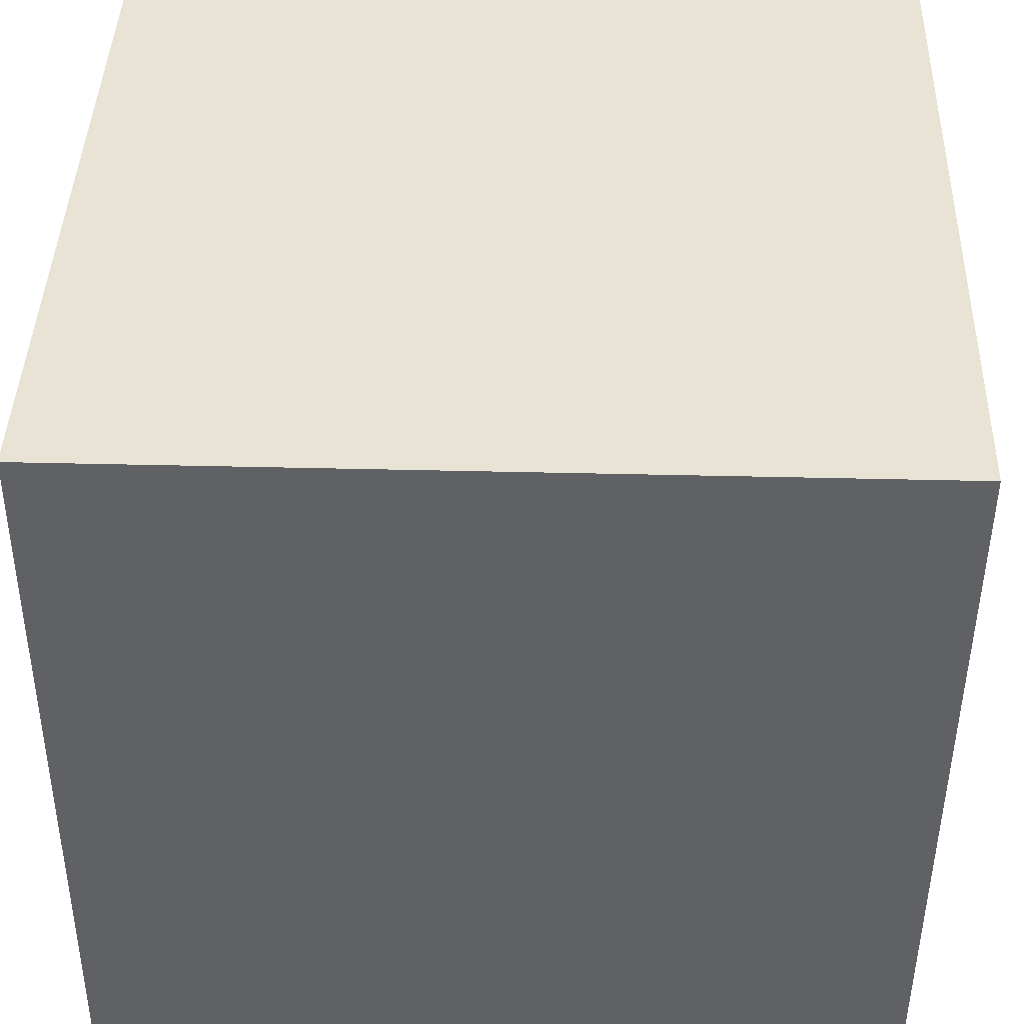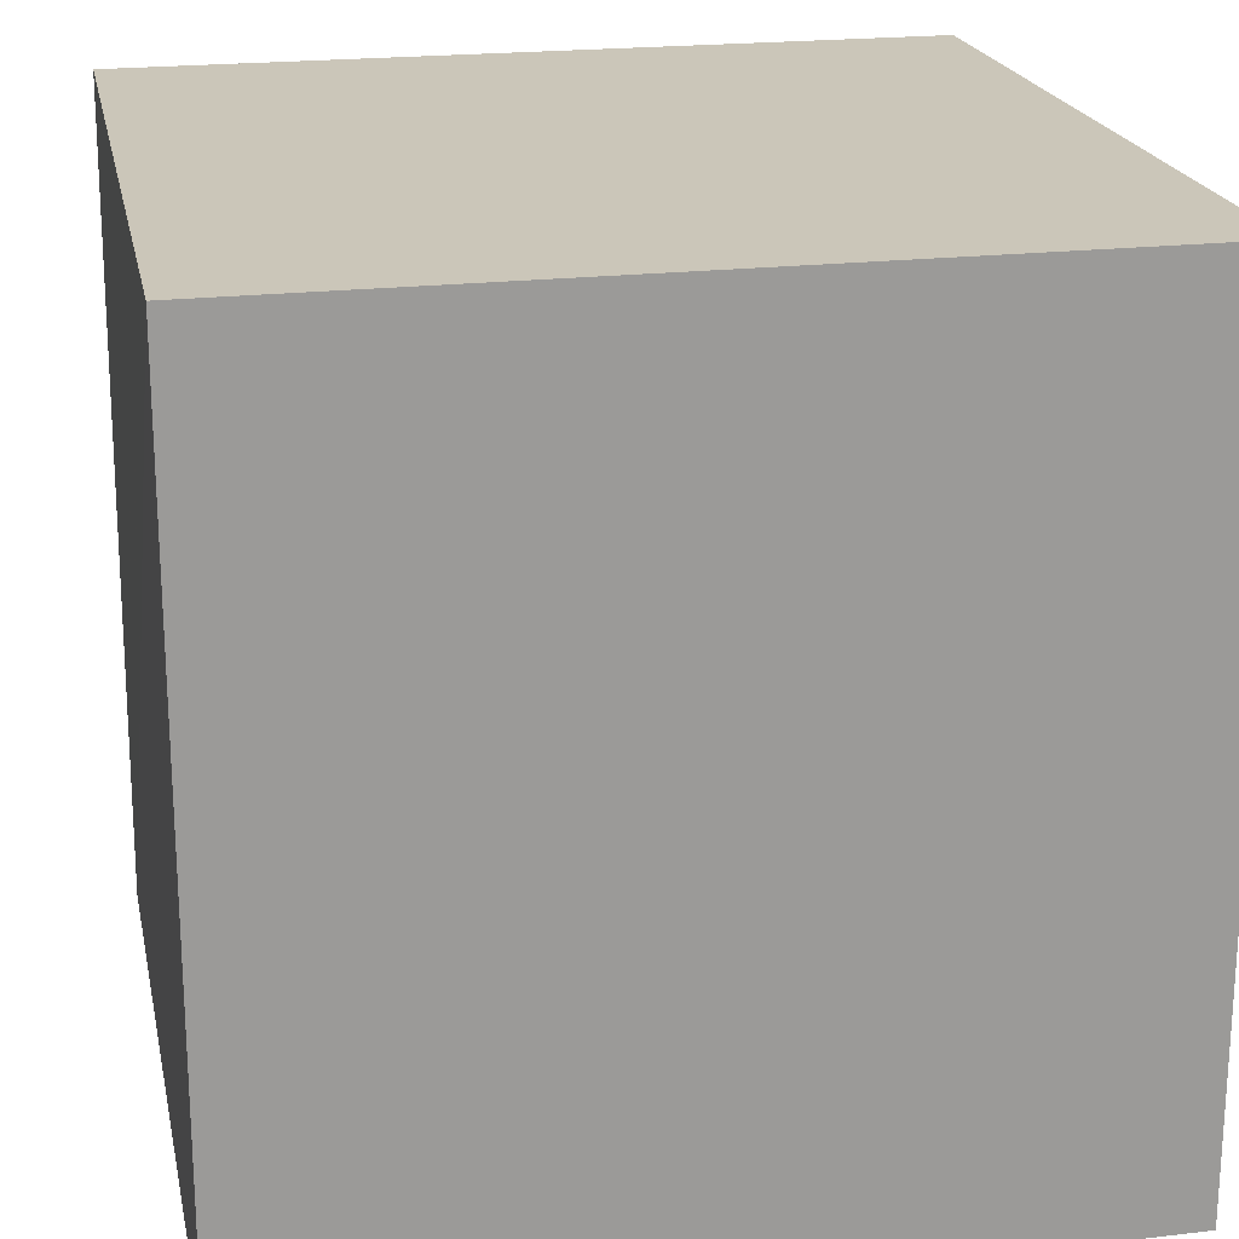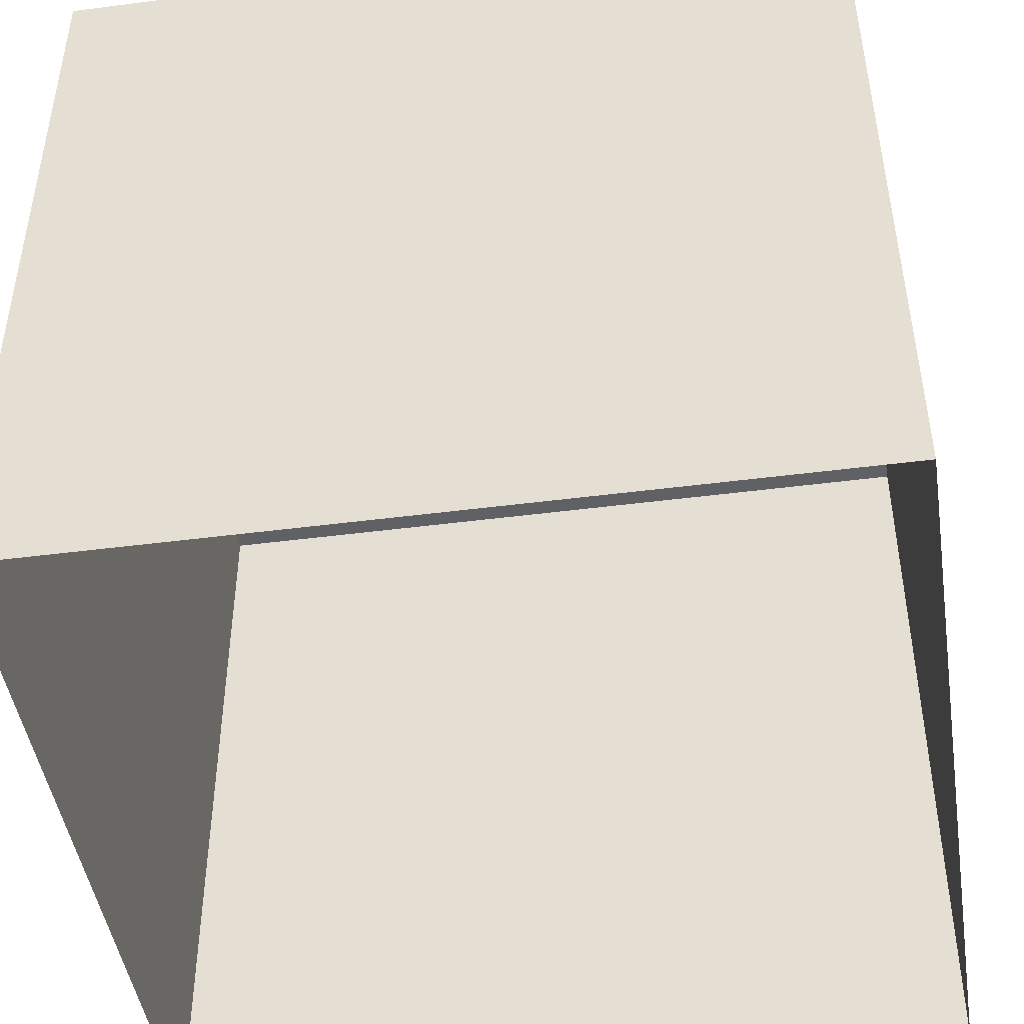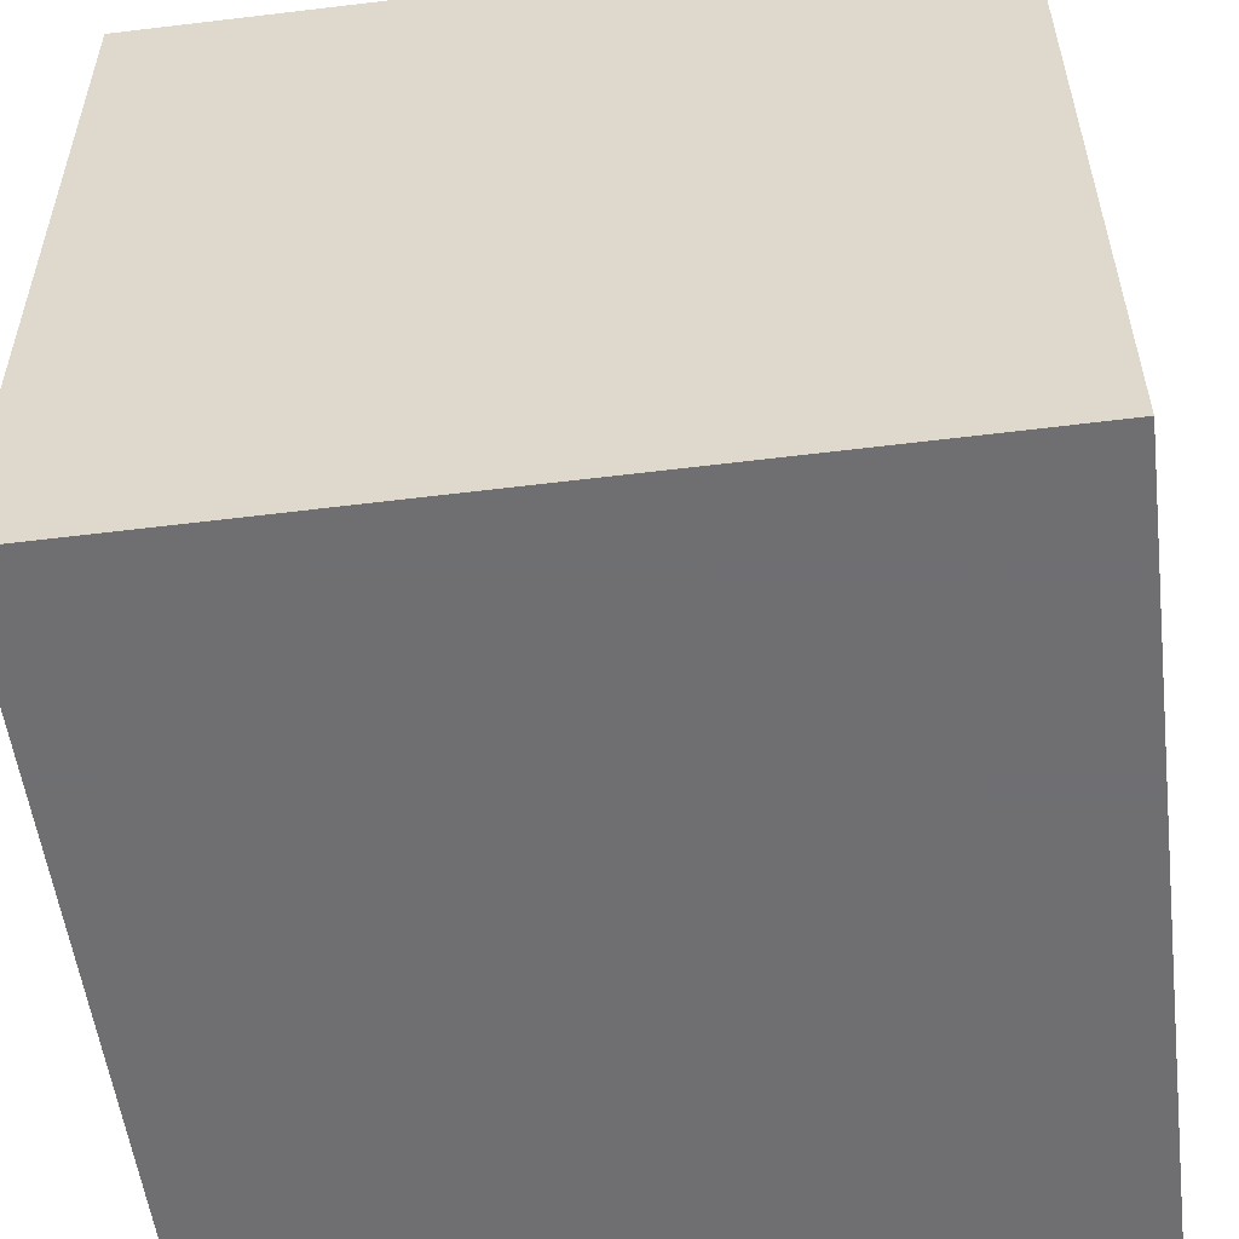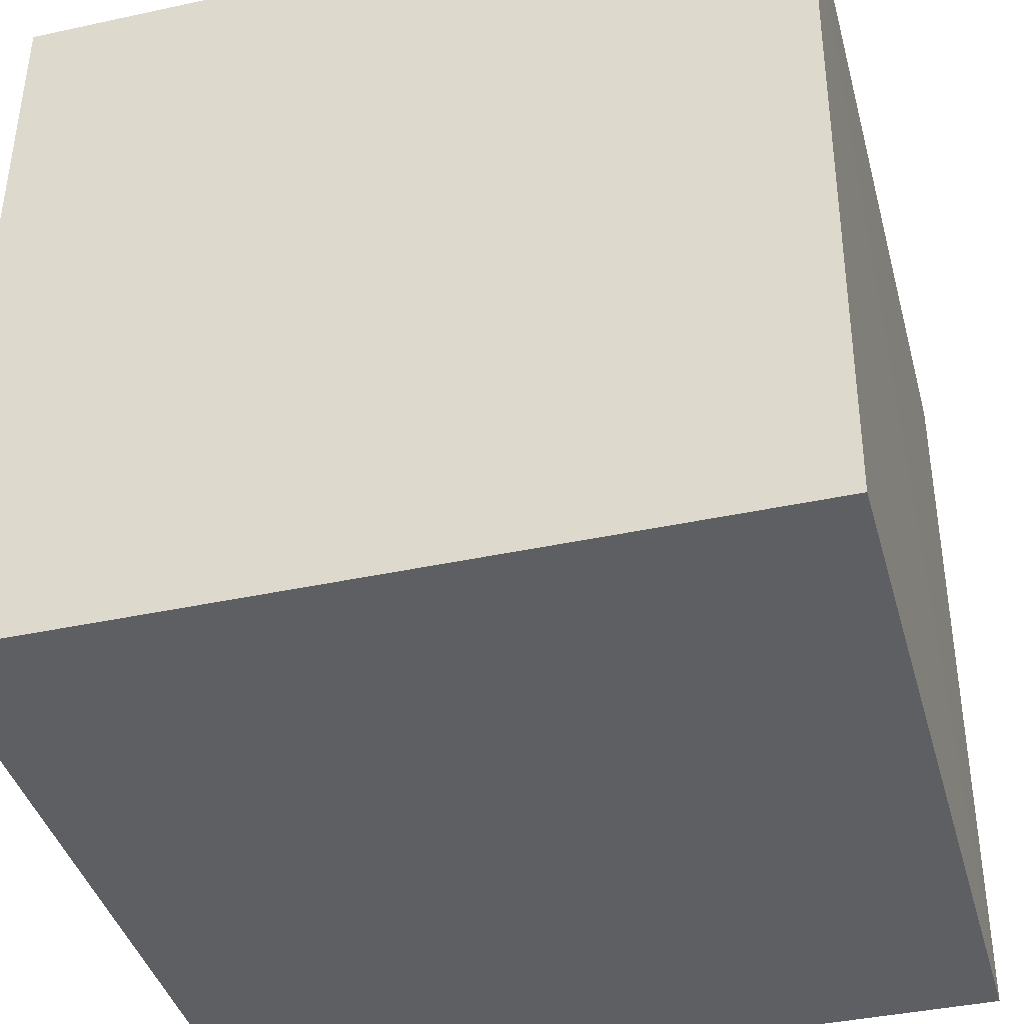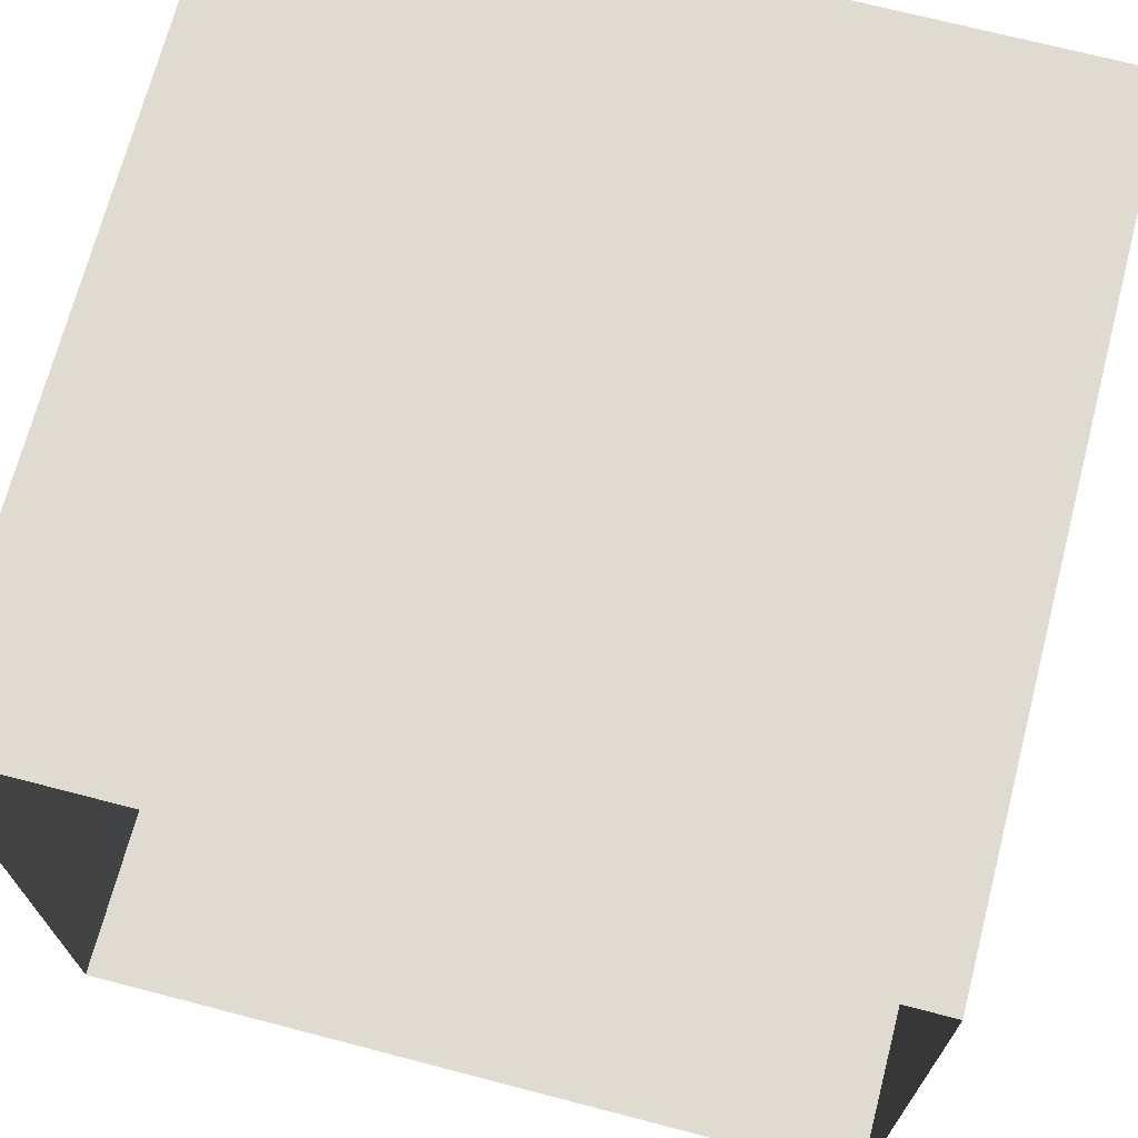
<metadata>
{"format":"obj","ext":"obj","renderer":"f3d","projection":"perspective","resolution":1024,"background":"white","views":[{"elev":41.2,"azim":1.7,"up":"+Y"},{"elev":20.9,"azim":168.1,"up":"+Z"},{"elev":-45.8,"azim":8.5,"up":"+Z"},{"elev":-54.7,"azim":97.2,"up":"+Y"},{"elev":-40.3,"azim":14.9,"up":"+Y"},{"elev":70.2,"azim":-165.4,"up":"+Y"}]}
</metadata>
<code>
o ring_ring_inward_face_Cylinder.001
v 392.8 0.09489 178.4
v 419 0.09489 181
v 392.8 57.67 178.4
v 444.2 0.09489 188.6
v 419 57.67 181
v 467.4 0.09488 201
v 444.2 57.67 188.6
v 487.8 0.09487 217.7
v 467.4 57.67 201
v 504.5 0.09485 238.1
v 487.8 57.67 217.7
v 516.9 0.09484 261.3
v 504.5 57.67 238.1
v 524.6 0.09482 286.5
v 516.9 57.67 261.3
v 527.1 0.09481 312.7
v 524.6 57.67 286.5
v 524.6 0.09479 339
v 527.1 57.67 312.7
v 516.9 0.09477 364.2
v 524.6 57.67 339
v 504.5 0.09476 387.4
v 516.9 57.67 364.2
v 487.8 0.09474 407.8
v 504.5 57.67 387.4
v 467.4 0.09473 424.5
v 487.8 57.67 407.8
v 444.2 0.09472 436.9
v 467.4 57.67 424.5
v 419 0.09472 444.5
v 444.2 57.67 436.9
v 392.8 0.09472 447.1
v 419 57.67 444.5
v 366.6 0.09472 444.5
v 392.8 57.67 447.1
v 341.3 0.09472 436.9
v 366.6 57.67 444.5
v 318.1 0.09473 424.5
v 341.3 57.67 436.9
v 297.8 0.09474 407.8
v 318.1 57.67 424.5
v 281 0.09476 387.4
v 297.8 57.67 407.8
v 268.6 0.09477 364.2
v 281 57.67 387.4
v 261 0.09479 339
v 268.6 57.67 364.2
v 258.4 0.09481 312.7
v 261 57.67 339
v 261 0.09482 286.5
v 258.4 57.67 312.7
v 268.6 0.09484 261.3
v 261 57.67 286.5
v 281 0.09485 238.1
v 268.6 57.67 261.3
v 297.8 0.09487 217.7
v 281 57.67 238.1
v 318.1 0.09488 201
v 297.8 57.67 217.7
v 341.3 0.09489 188.6
v 318.1 57.67 201
v 366.6 0.09489 181
v 341.3 57.67 188.6
v 366.6 57.67 181
v 420.9 58.15 171.9
v 392.7 58.15 169.2
v 392.6 59.01 179.5
v 318.3 59.01 424.3
v 312.5 58.15 433.6
v 337.4 58.15 447
v 447.9 58.15 180.2
v 418.7 59.01 182.1
v 364.5 58.15 171.9
v 366.5 59.01 182.1
v 341.4 59.01 189.7
v 337.4 58.15 180.2
v 298.1 59.01 218.7
v 318.3 59.01 202
v 312.5 58.15 193.5
v 534.3 58.15 285.4
v 523.7 59.01 287.1
v 526.3 59.01 313.2
v 443.8 59.01 189.7
v 298.1 59.01 407.7
v 290.6 58.15 415.7
v 466.9 59.01 202
v 443.8 59.01 436.7
v 418.7 59.01 444.3
v 447.9 58.15 447
v 290.6 58.15 211.5
v 487.1 59.01 218.7
v 472.9 58.15 193.5
v 272.6 58.15 233.3
v 512.8 58.15 233.3
v 494.8 58.15 211.5
v 281.4 59.01 238.9
v 503.7 59.01 238.9
v 269.1 59.01 262
v 526.1 58.15 258.3
v 466.9 59.01 424.3
v 516.1 59.01 262
v 259.3 58.15 258.3
v 261.5 59.01 287.1
v 523.7 59.01 339.3
v 516.1 59.01 364.3
v 526.1 58.15 368.8
v 251.1 58.15 285.4
v 258.9 59.01 313.2
v 537.1 58.15 313.6
v 261.5 59.01 339.3
v 251.1 58.15 341.7
v 534.3 58.15 341.7
v 269.1 59.01 364.3
v 259.3 58.15 368.8
v 248.3 58.15 313.6
v 281.4 59.01 387.5
v 503.7 59.01 387.5
v 272.6 58.15 393.8
v 512.8 58.15 393.8
v 487.1 59.01 407.7
v 494.8 58.15 415.7
v 472.9 58.15 433.6
v 341.4 59.01 436.7
v 366.5 59.01 444.3
v 392.6 59.01 446.9
v 364.5 58.15 455.2
v 420.9 58.15 455.2
v 392.7 58.15 458
v 392.8 1.217 170.8
v 392.8 58.16 170.8
v 420.6 1.217 173.5
v 420.6 58.16 173.5
v 447.3 1.217 181.6
v 447.3 58.16 181.6
v 471.9 1.217 194.8
v 471.9 58.16 194.8
v 493.5 1.217 212.5
v 493.5 58.16 212.5
v 511.2 1.217 234
v 511.2 58.16 234
v 524.4 1.217 258.6
v 524.4 58.16 258.6
v 532.5 1.217 285.4
v 532.5 58.16 285.4
v 535.2 1.217 313.1
v 535.2 58.16 313.1
v 532.5 1.217 340.9
v 532.5 58.16 340.9
v 524.4 1.217 367.6
v 524.4 58.16 367.6
v 511.2 1.217 392.2
v 511.2 58.16 392.2
v 493.5 1.217 413.8
v 493.5 58.16 413.8
v 471.9 1.217 431.5
v 471.9 58.16 431.5
v 447.3 1.217 444.6
v 447.3 58.16 444.6
v 420.6 1.217 452.7
v 420.6 58.16 452.7
v 392.8 1.217 455.5
v 392.8 58.16 455.5
v 365.1 1.217 452.7
v 365.1 58.16 452.7
v 338.4 1.217 444.6
v 338.4 58.16 444.6
v 313.8 1.217 431.5
v 313.8 58.16 431.5
v 292.2 1.217 413.8
v 292.2 58.16 413.8
v 274.5 1.217 392.2
v 274.5 58.16 392.2
v 261.3 1.217 367.6
v 261.3 58.16 367.6
v 253.2 1.217 340.9
v 253.2 58.16 340.9
v 250.5 1.217 313.1
v 250.5 58.16 313.1
v 253.2 1.217 285.4
v 253.2 58.16 285.4
v 261.3 1.217 258.6
v 261.3 58.16 258.6
v 274.5 1.217 234
v 274.5 58.16 234
v 292.2 1.217 212.5
v 292.2 58.16 212.5
v 313.8 1.217 194.8
v 313.8 58.16 194.8
v 338.4 1.217 181.6
v 338.4 58.16 181.6
v 365.1 1.217 173.5
v 365.1 58.16 173.5
f 65 66 67
f 68 69 70
f 71 65 72
f 67 73 74
f 75 74 76
f 66 73 67
f 65 67 72
f 77 78 79
f 80 81 82
f 72 83 71
f 79 78 76
f 84 85 69
f 83 86 71
f 87 88 89
f 90 77 79
f 86 91 92
f 77 90 93
f 94 95 91
f 96 77 93
f 94 91 97
f 96 93 98
f 99 94 97
f 100 87 89
f 99 97 101
f 98 102 103
f 80 99 81
f 91 95 92
f 104 105 106
f 103 107 108
f 109 80 82
f 78 75 76
f 86 92 71
f 110 108 111
f 112 109 82
f 112 82 104
f 113 110 114
f 112 104 106
f 107 115 108
f 110 111 114
f 116 113 114
f 106 105 117
f 116 114 118
f 119 106 117
f 84 116 118
f 119 117 120
f 84 118 85
f 121 119 120
f 68 84 69
f 121 120 122
f 99 101 81
f 102 107 103
f 123 68 70
f 122 100 89
f 124 123 70
f 108 115 111
f 73 76 74
f 93 102 98
f 125 124 126
f 89 88 127
f 128 127 125
f 120 100 122
f 124 70 126
f 126 128 125
f 88 125 127
f 1 2 3
f 2 4 5
f 4 6 7
f 6 8 9
f 8 10 11
f 10 12 13
f 12 14 15
f 14 16 17
f 16 18 19
f 18 20 21
f 20 22 23
f 22 24 25
f 24 26 27
f 26 28 29
f 28 30 31
f 30 32 33
f 32 34 35
f 34 36 37
f 36 38 39
f 38 40 41
f 40 42 43
f 42 44 45
f 44 46 47
f 46 48 49
f 48 50 51
f 50 52 53
f 52 54 55
f 54 56 57
f 56 58 59
f 58 60 61
f 60 62 63
f 62 1 64
f 2 5 3
f 4 7 5
f 6 9 7
f 8 11 9
f 10 13 11
f 12 15 13
f 14 17 15
f 16 19 17
f 18 21 19
f 20 23 21
f 22 25 23
f 24 27 25
f 26 29 27
f 28 31 29
f 30 33 31
f 32 35 33
f 34 37 35
f 36 39 37
f 38 41 39
f 40 43 41
f 42 45 43
f 44 47 45
f 46 49 47
f 48 51 49
f 50 53 51
f 52 55 53
f 54 57 55
f 56 59 57
f 58 61 59
f 60 63 61
f 62 64 63
f 1 3 64
f 129 130 131
f 131 132 133
f 133 134 135
f 135 136 137
f 137 138 139
f 139 140 141
f 141 142 143
f 143 144 145
f 145 146 147
f 147 148 149
f 149 150 151
f 151 152 153
f 153 154 155
f 155 156 157
f 157 158 159
f 159 160 161
f 161 162 163
f 163 164 165
f 165 166 167
f 167 168 169
f 169 170 171
f 171 172 173
f 173 174 175
f 175 176 177
f 177 178 179
f 179 180 181
f 181 182 183
f 183 184 185
f 185 186 187
f 187 188 189
f 189 190 191
f 192 129 191
f 130 132 131
f 132 134 133
f 134 136 135
f 136 138 137
f 138 140 139
f 140 142 141
f 142 144 143
f 144 146 145
f 146 148 147
f 148 150 149
f 150 152 151
f 152 154 153
f 154 156 155
f 156 158 157
f 158 160 159
f 160 162 161
f 162 164 163
f 164 166 165
f 166 168 167
f 168 170 169
f 170 172 171
f 172 174 173
f 174 176 175
f 176 178 177
f 178 180 179
f 180 182 181
f 182 184 183
f 184 186 185
f 186 188 187
f 188 190 189
f 190 192 191
f 130 129 192
o red.000
v 552.8 0 0
v 549.6 -0.000637 559.2
v 556 548.8 559.2
v 556 548.8 0.000623
f 193 194 195
f 193 195 196
o back.000
v 549.6 -0.000637 559.2
v 0 -0.000637 559.2
v 0 548.8 559.2
v 556 548.8 559.2
f 197 198 199
f 197 199 200
o green.000
v 0 -0.000637 559.2
v 0 0 0
v 0 548.8 0.000623
v 0 548.8 559.2
f 201 202 203
f 201 203 204
o ceiling.000
v 556 548.8 0.000623
v 556 548.8 559.2
v 0 548.8 559.2
v 0 548.8 0.000623
f 205 206 207
f 205 207 208
o floor.000
v 552.8 0 0
v 0 0 0
v 0 -0.000637 559.2
v 549.6 -0.000637 559.2
f 209 210 211
f 209 211 212

</code>
